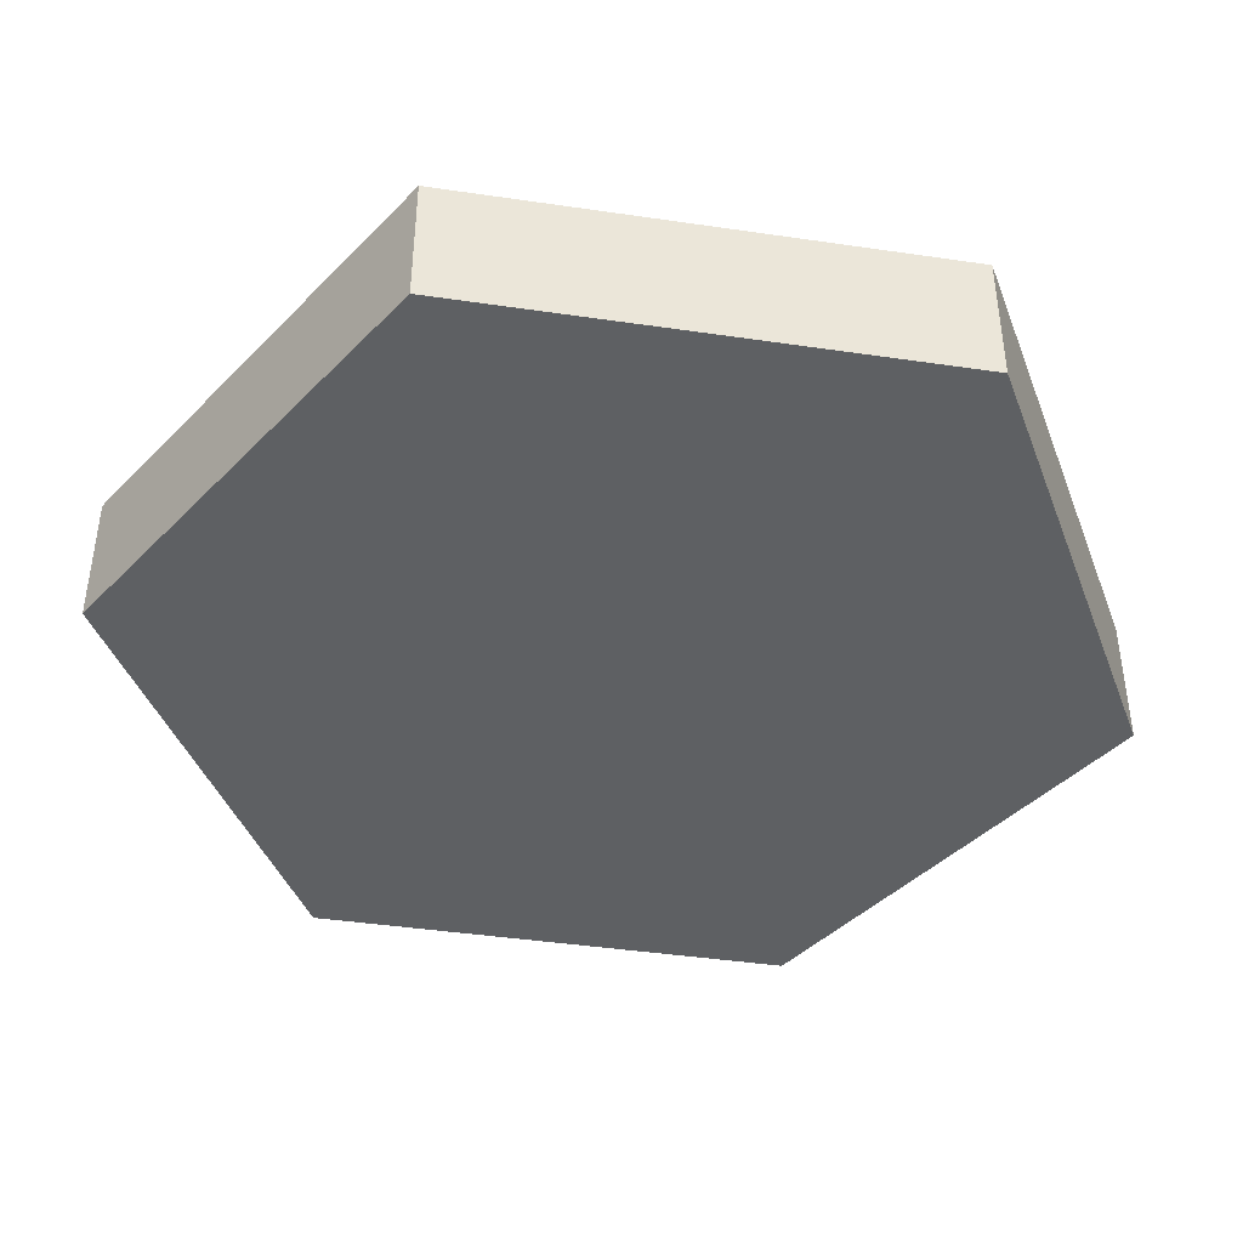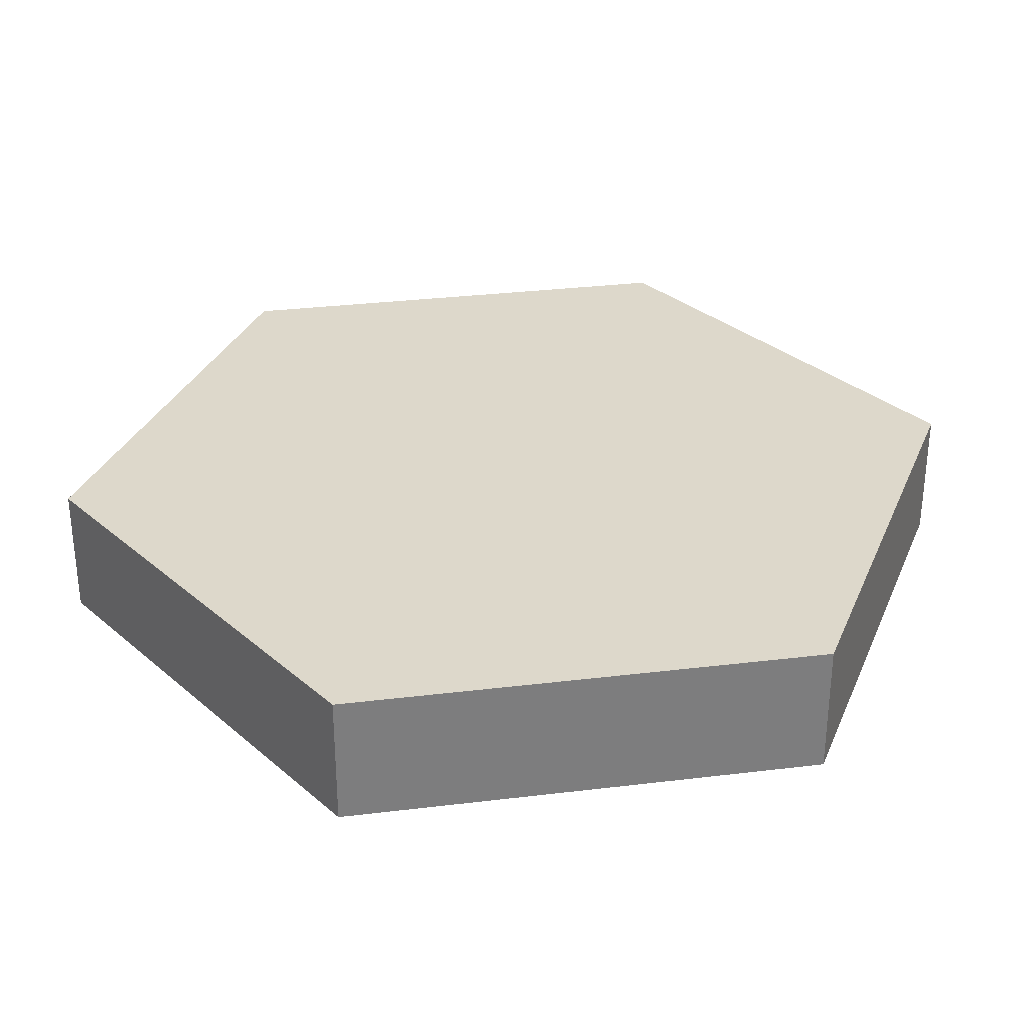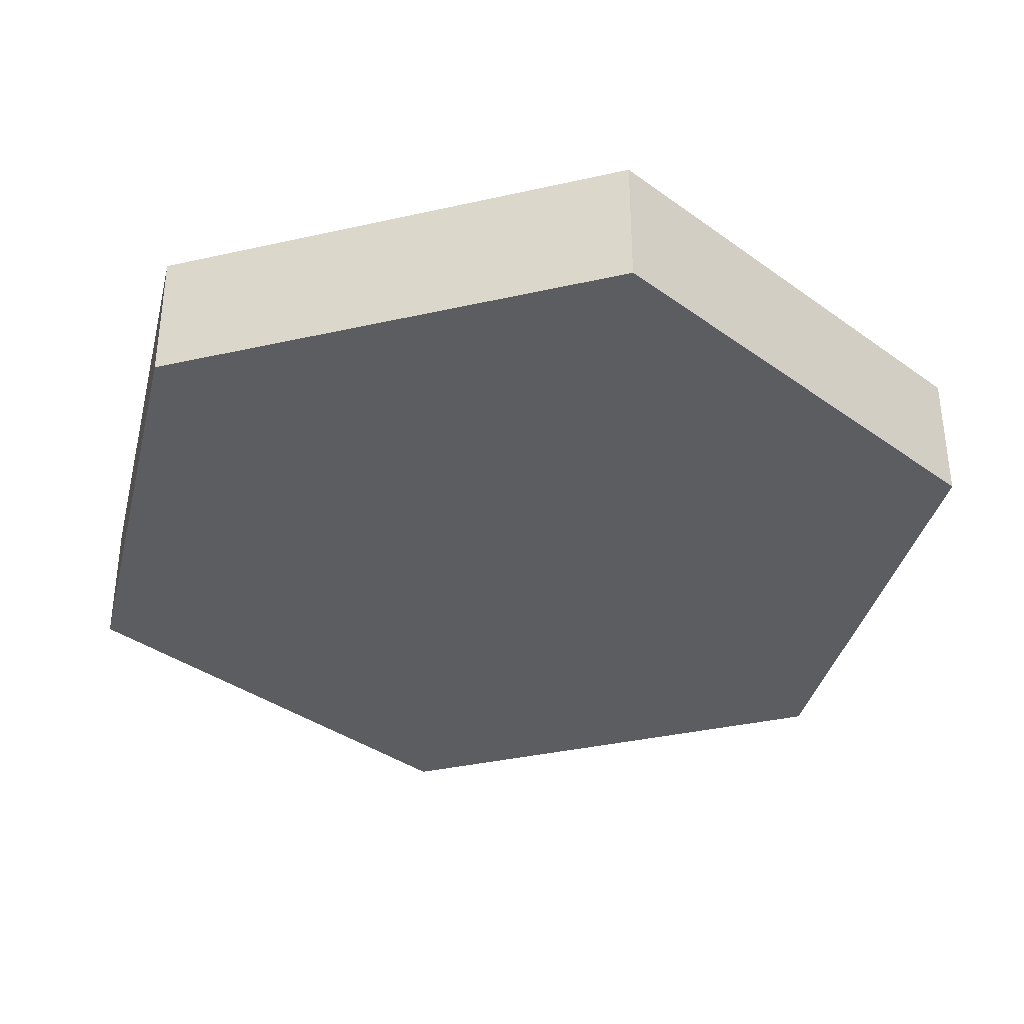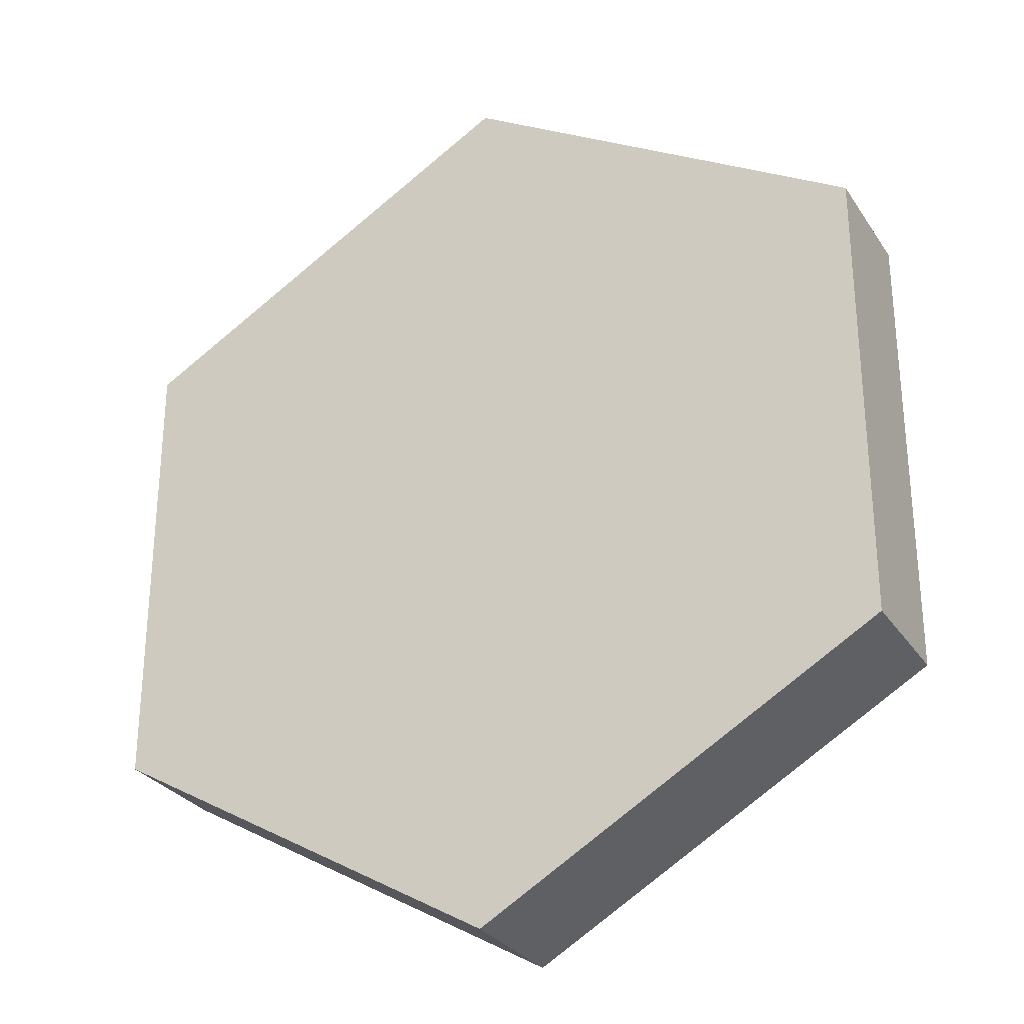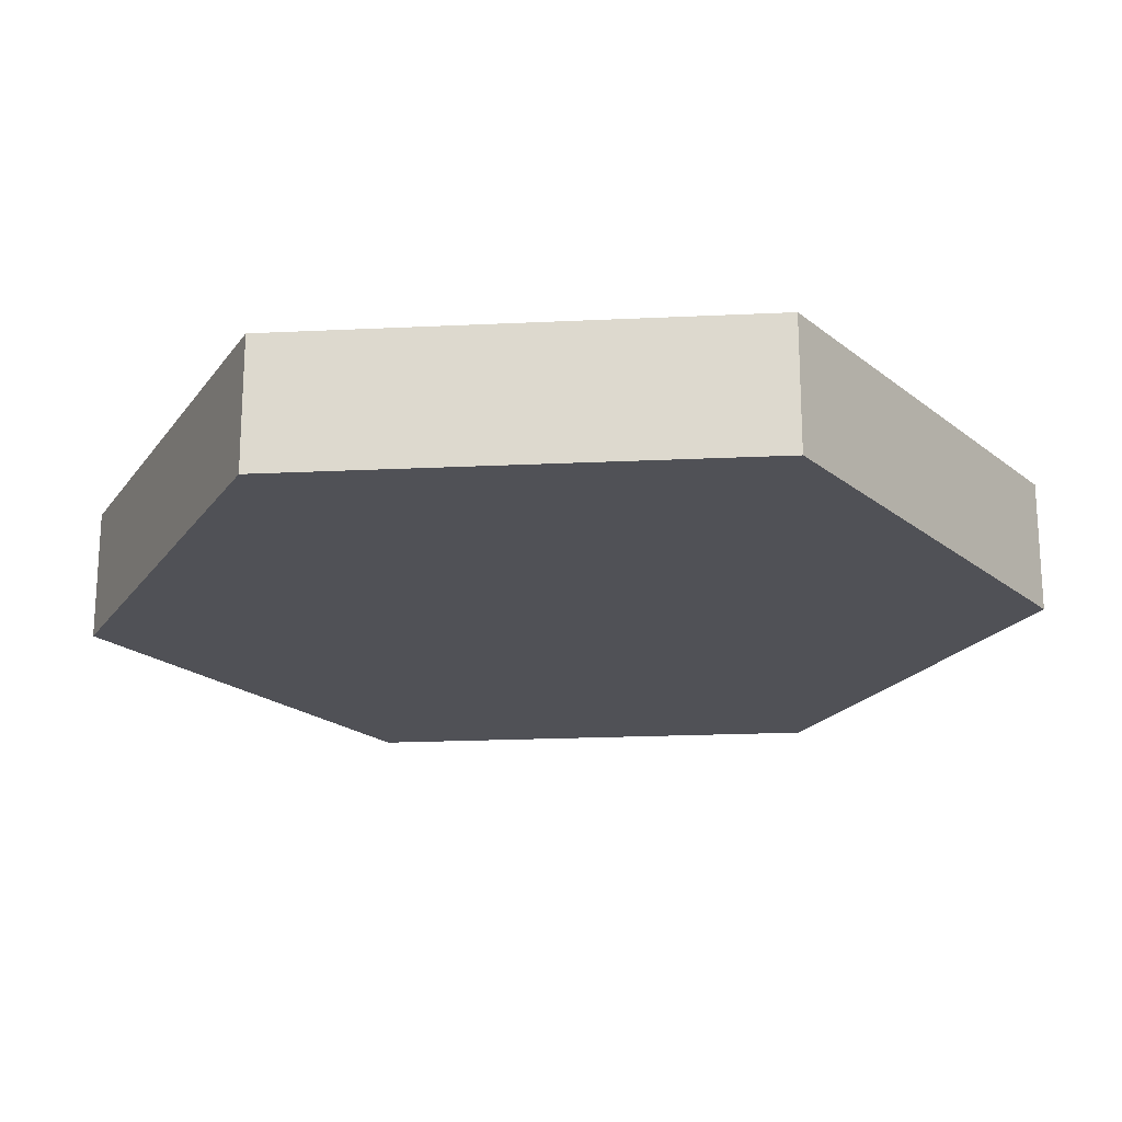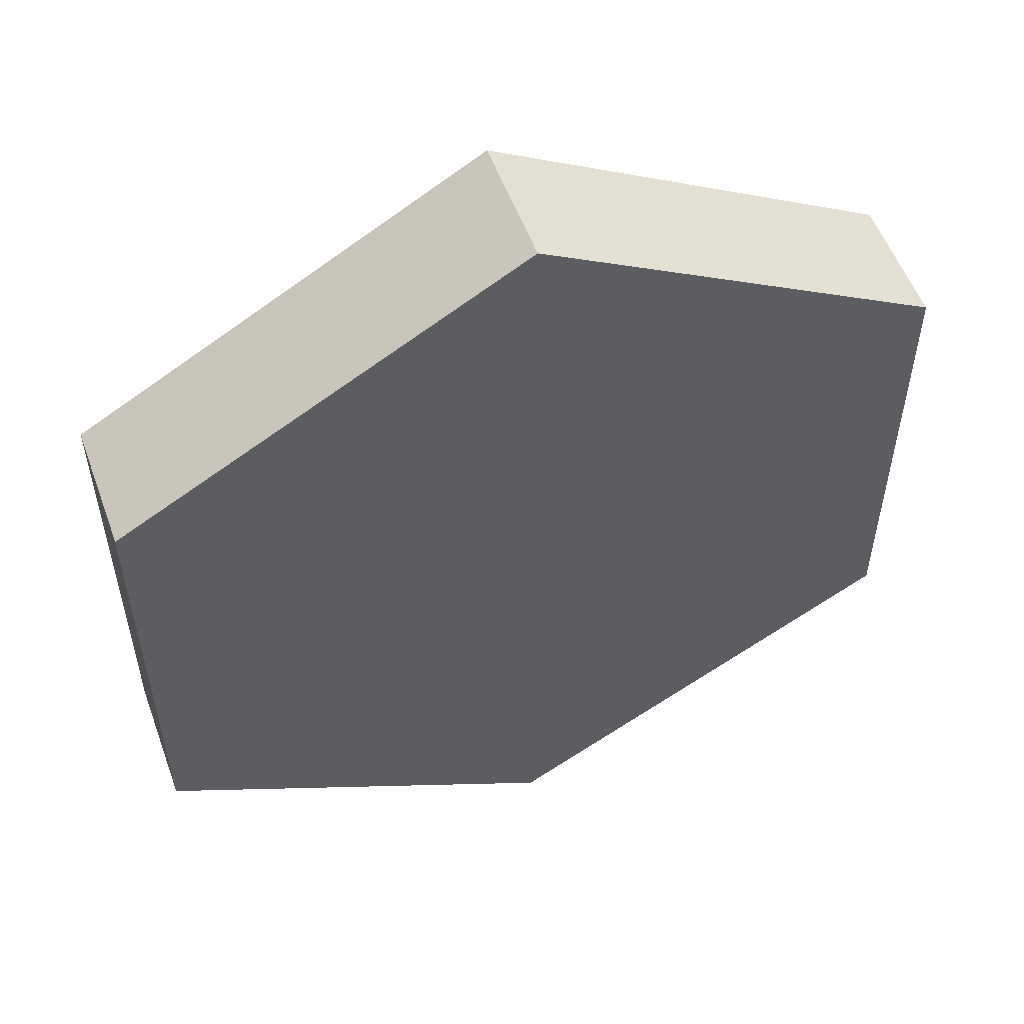
<metadata>
{"format":"obj","ext":"obj","renderer":"f3d","projection":"perspective","resolution":1024,"background":"white","views":[{"elev":-42.3,"azim":-100.0,"up":"+Z"},{"elev":31.4,"azim":-159.8,"up":"+Z"},{"elev":-36.1,"azim":46.5,"up":"+Z"},{"elev":-28.8,"azim":-152.9,"up":"+Y"},{"elev":-20.3,"azim":155.0,"up":"+Z"},{"elev":54.6,"azim":-20.0,"up":"+Y"}]}
</metadata>
<code>
o glass.001
v -0.06585 0.03802 -0.01402
v 0 0.07603 -0.01402
v 0 -0.07603 -0.01402
v -0.06585 -0.03802 -0.01402
v 0.06585 -0.03802 -0.01402
v 0.06585 0.03802 -0.01402
v 0.06585 -0.03802 0.007011
v 0.06585 0.03802 0.007011
v -0 0.06141 0.007011
v -0.05318 0.0307 0.007011
v 0 -0.06141 0.007011
v -0.05318 -0.0307 0.007011
v -0.06585 0.03802 0.007011
v 0 0.07603 0.007011
v -0.06585 -0.03802 0.007011
v 0.05318 0.0307 0.007011
v 0 -0.07603 0.007011
v 0.05318 -0.0307 0.007011
f 2 1 13 14
f 4 3 17 15
f 3 5 7 17
f 1 4 15 13
f 5 6 8 7
f 6 2 14 8
f 16 11 18
f 12 11 16
f 9 10 16
f 12 16 10
f 15 12 13
f 12 15 17
f 12 17 11
f 11 17 7
f 11 7 18
f 18 7 16
f 10 13 12
f 13 10 14
f 14 10 9
f 14 9 16
f 14 16 8
f 8 16 7
f 6 3 4
f 5 3 6
f 6 4 2
f 2 4 1

</code>
